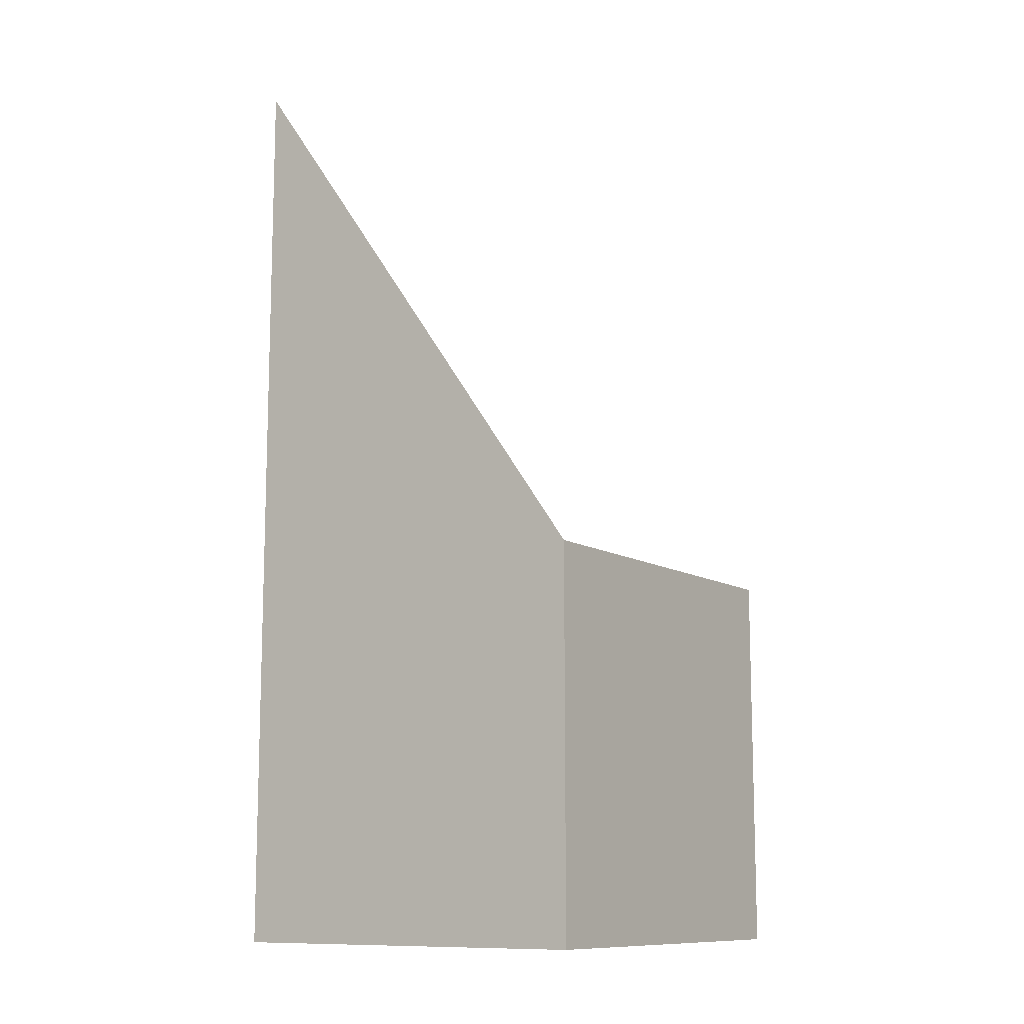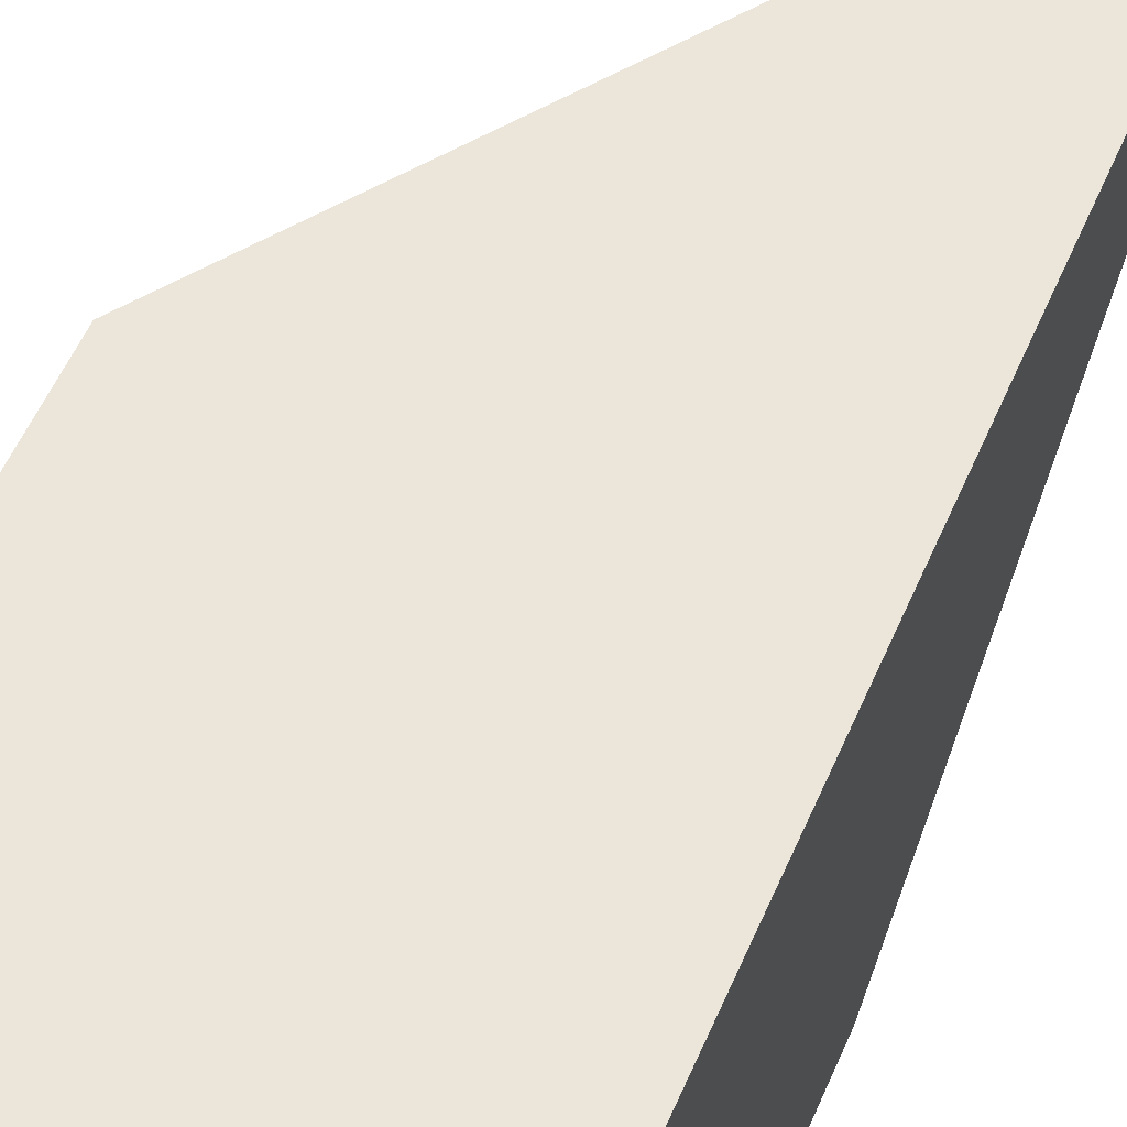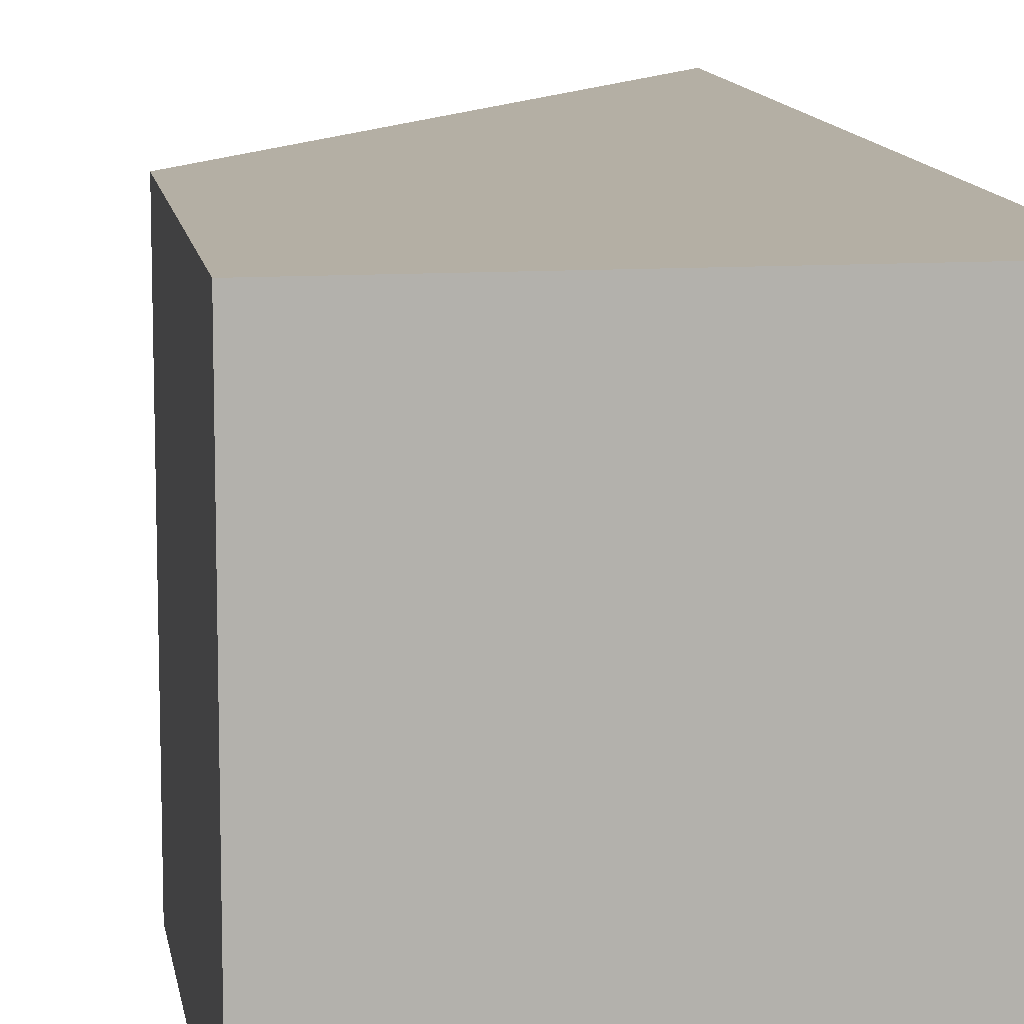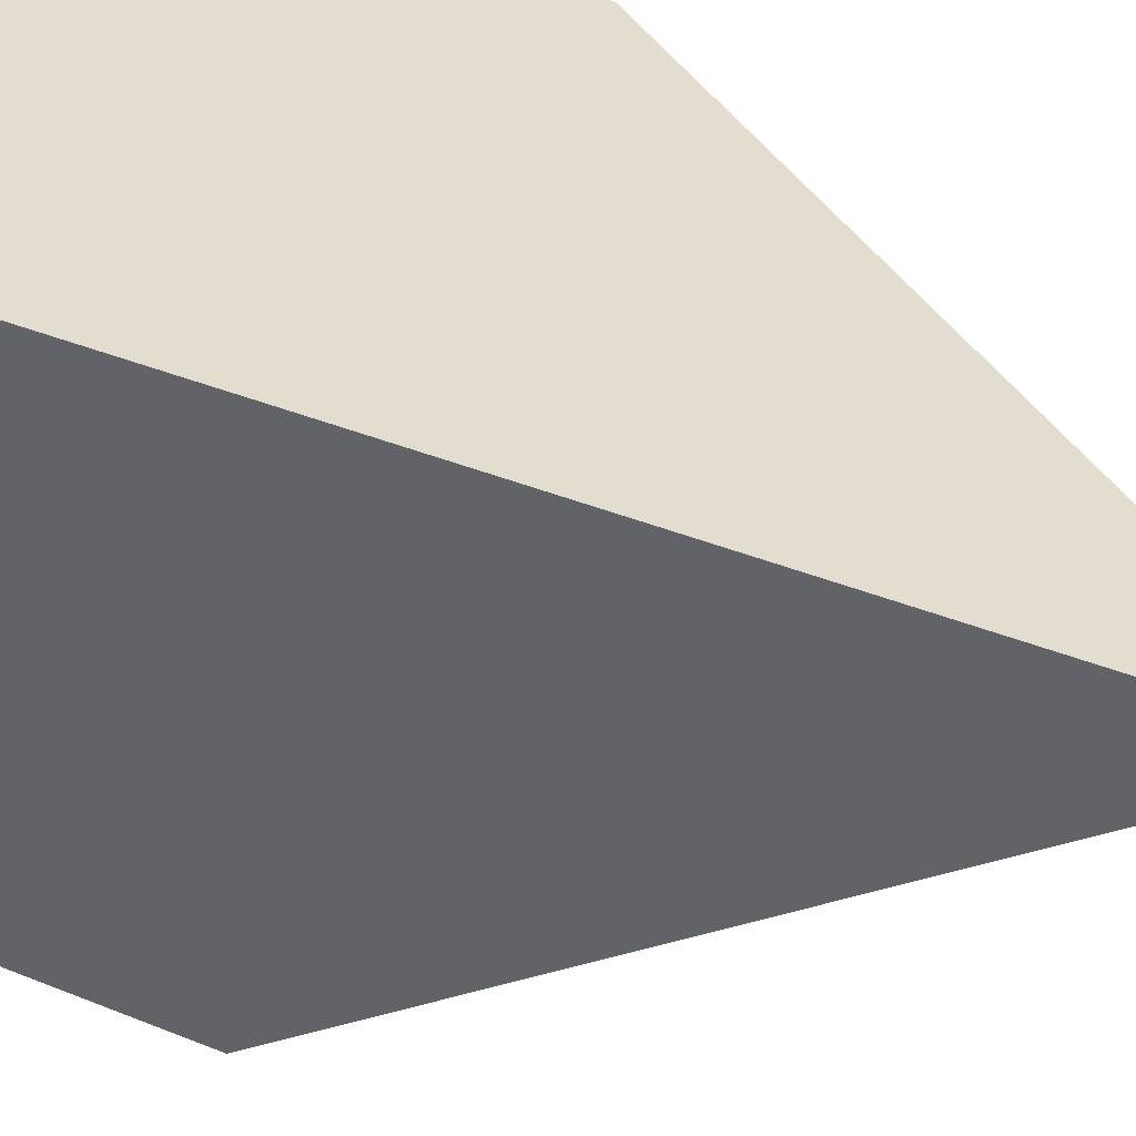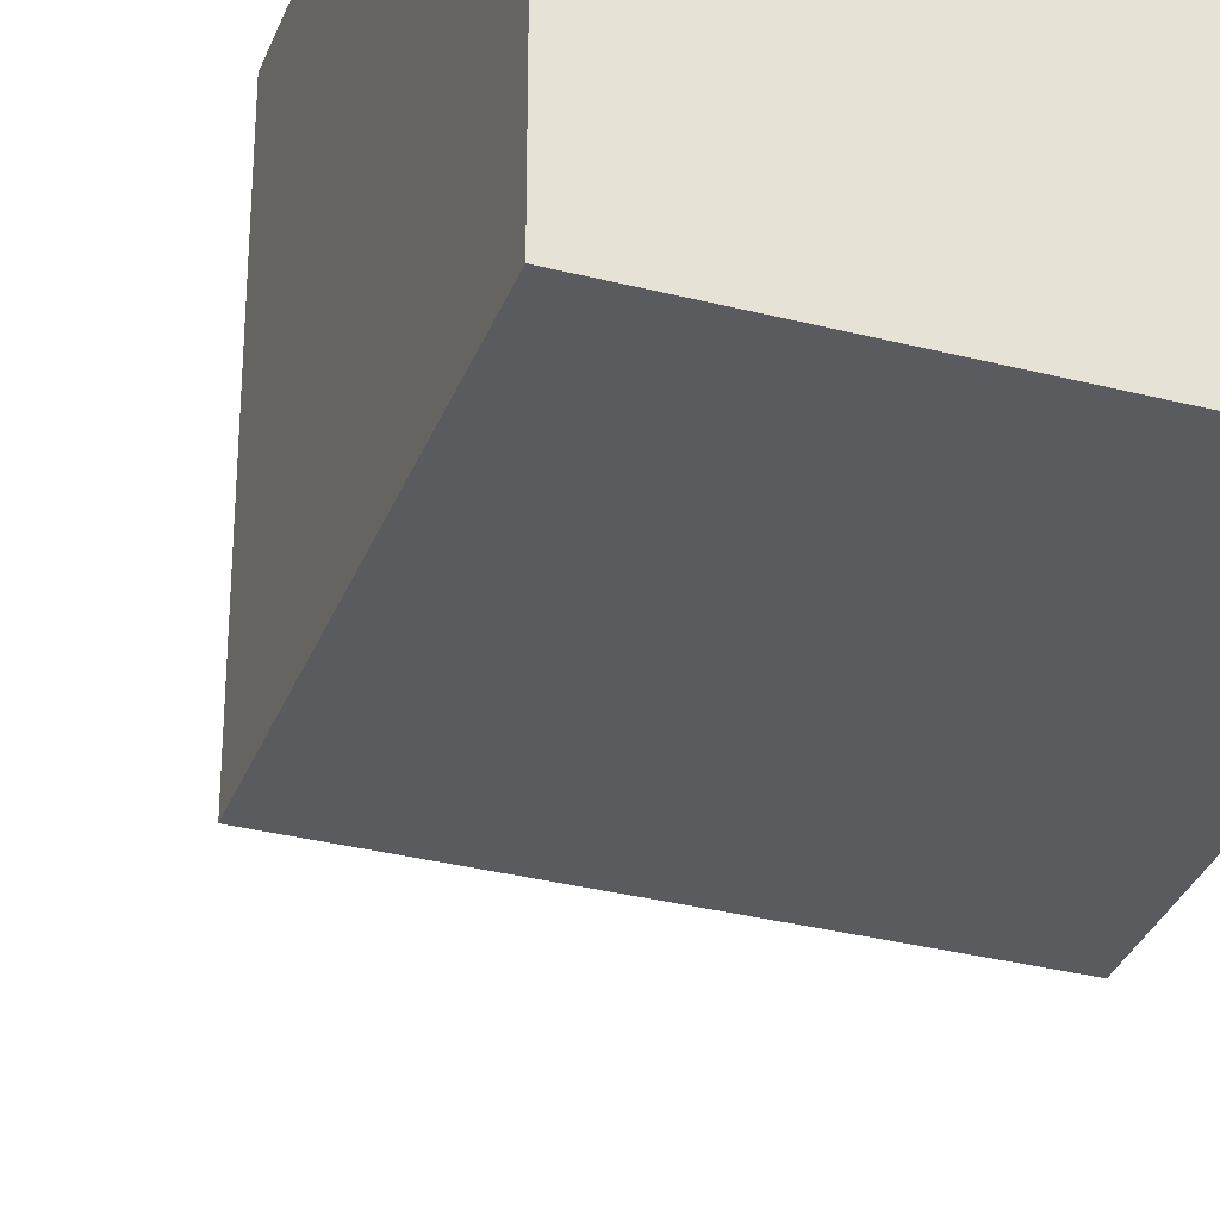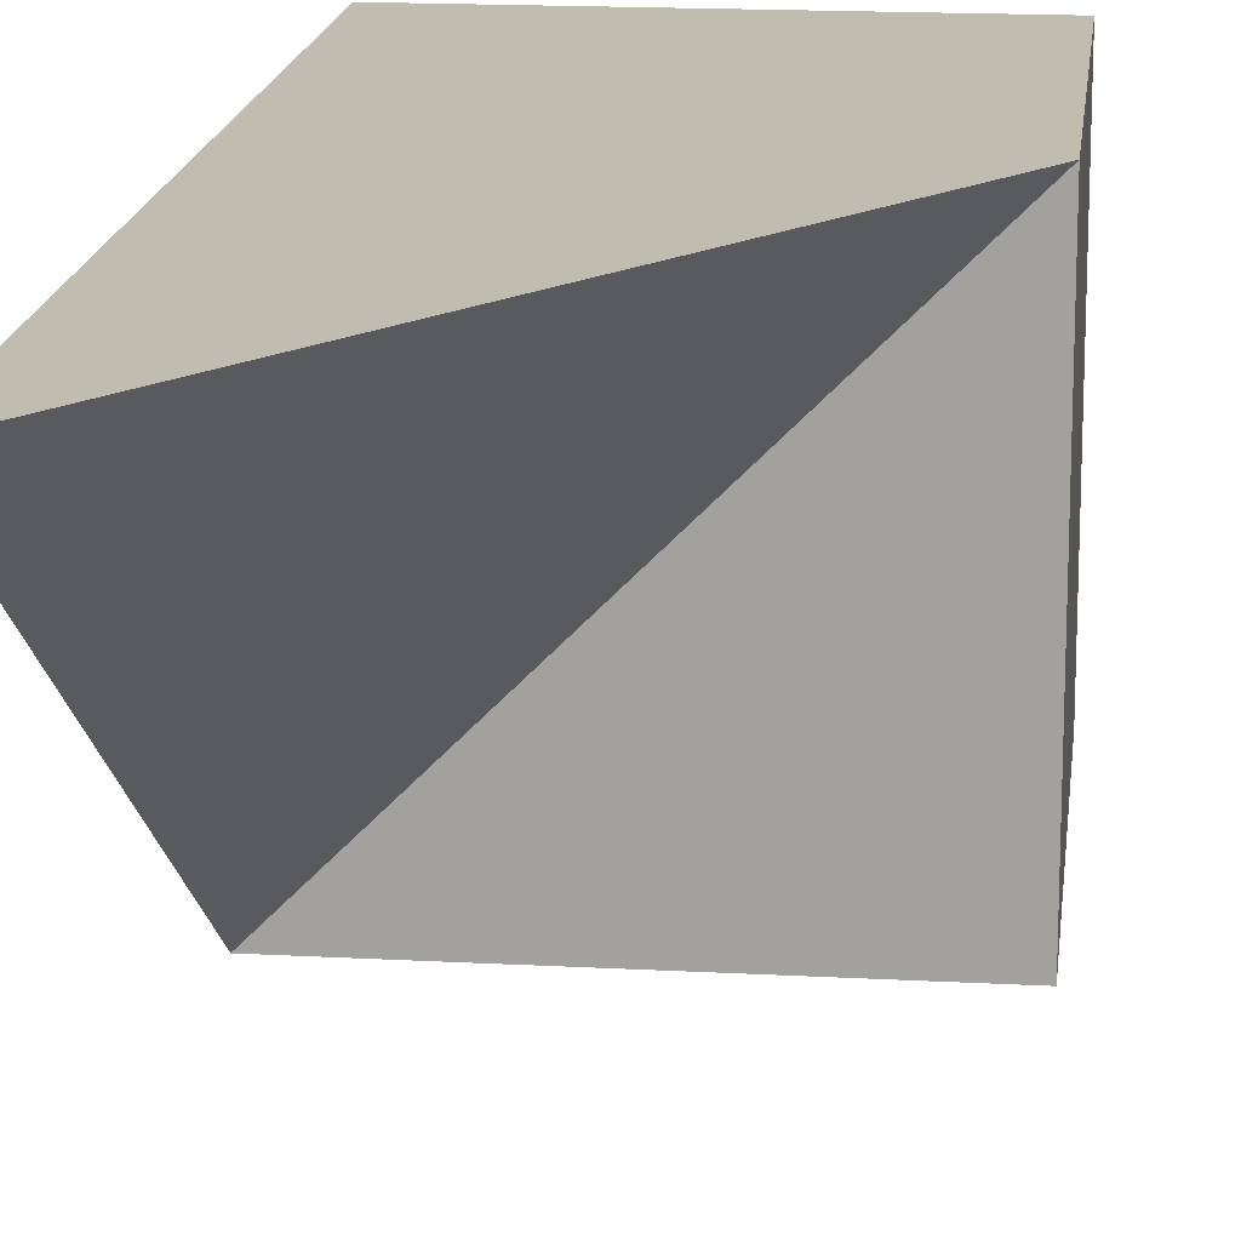
<metadata>
{"format":"obj","ext":"obj","renderer":"f3d","projection":"perspective","resolution":1024,"background":"white","views":[{"elev":-11.1,"azim":124.4,"up":"+Y"},{"elev":56.9,"azim":23.5,"up":"+Z"},{"elev":11.3,"azim":-8.8,"up":"+Z"},{"elev":35.6,"azim":118.9,"up":"+Z"},{"elev":-33.3,"azim":-19.3,"up":"+Z"},{"elev":16.6,"azim":-173.6,"up":"+Z"}]}
</metadata>
<code>
o Cube
v 1 -1 -1
v 1 -1 1
v -1 -1 1
v -1 -1 -1
v 1 1 -1
v 1 3.831 1
v -1 1 1
v -1 1 -1
f 2 4 1
f 5 7 6
f 5 2 1
f 2 7 3
f 3 8 4
f 1 8 5
f 2 3 4
f 5 8 7
f 5 6 2
f 2 6 7
f 3 7 8
f 1 4 8

</code>
